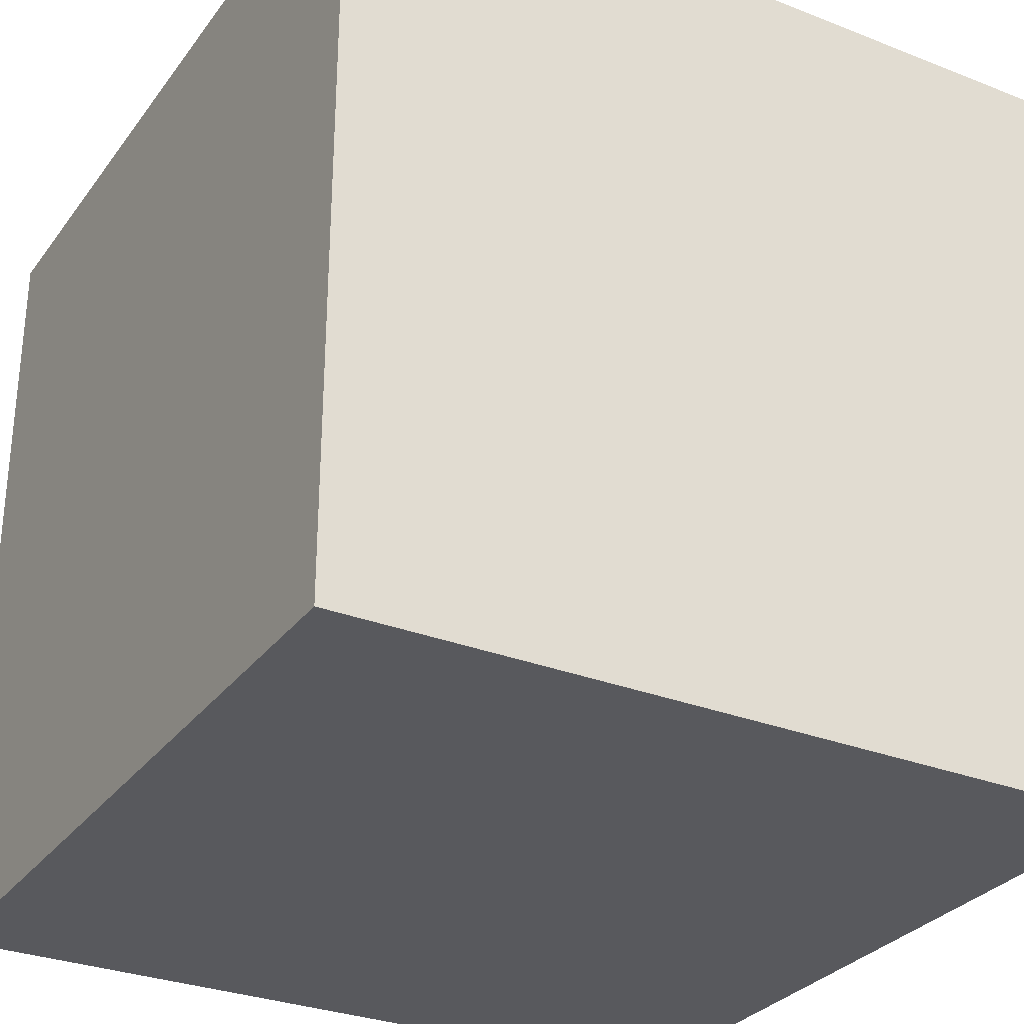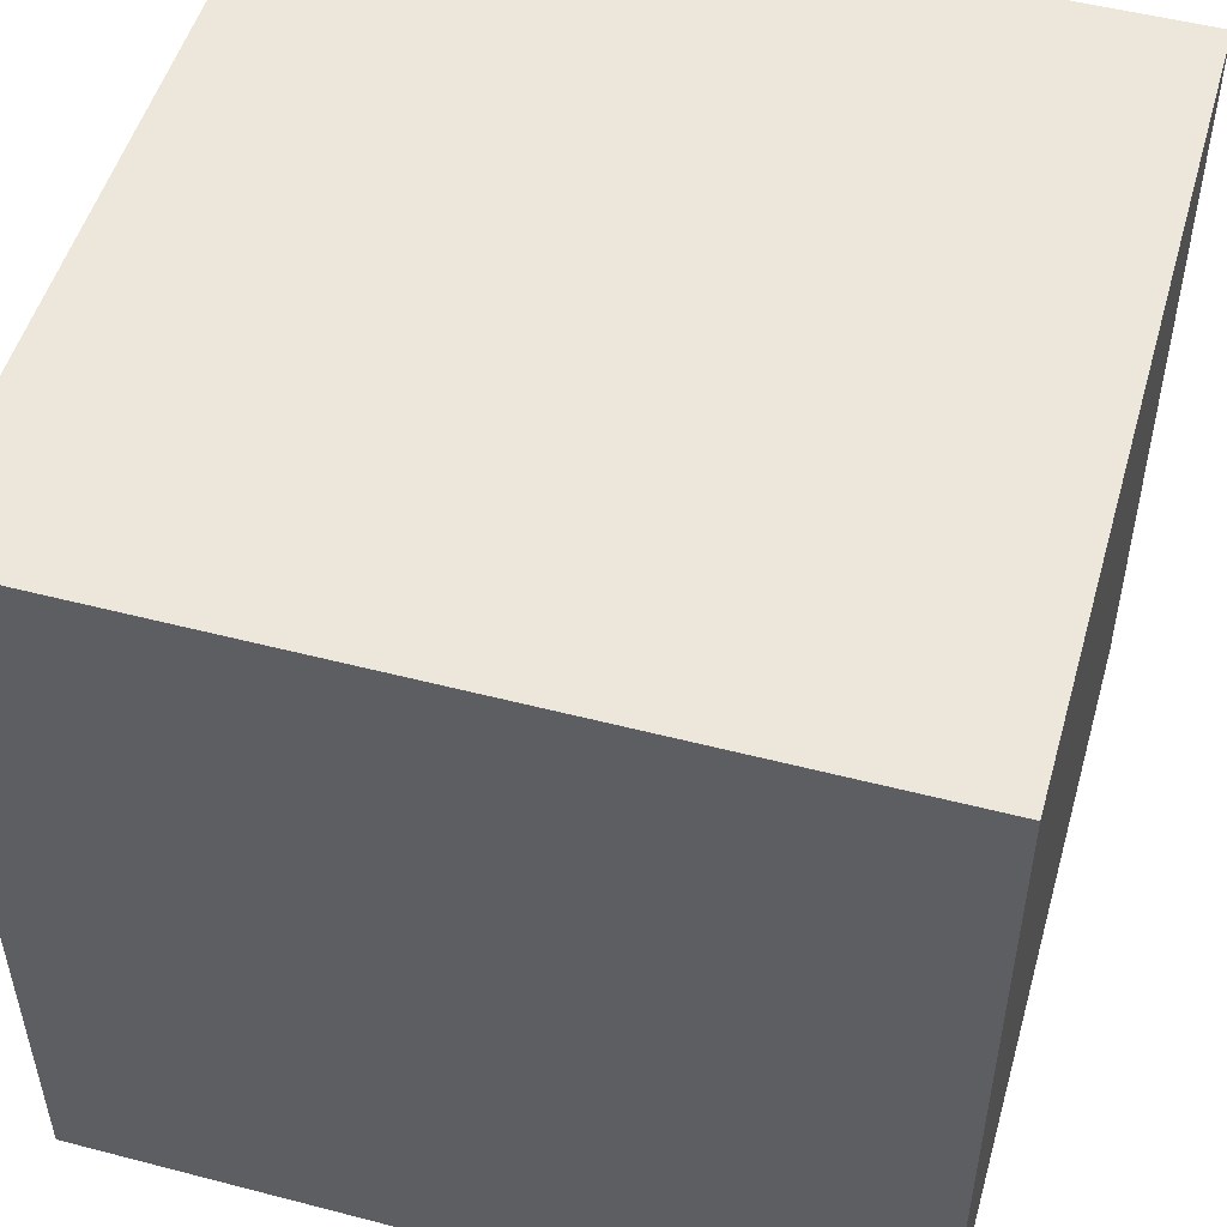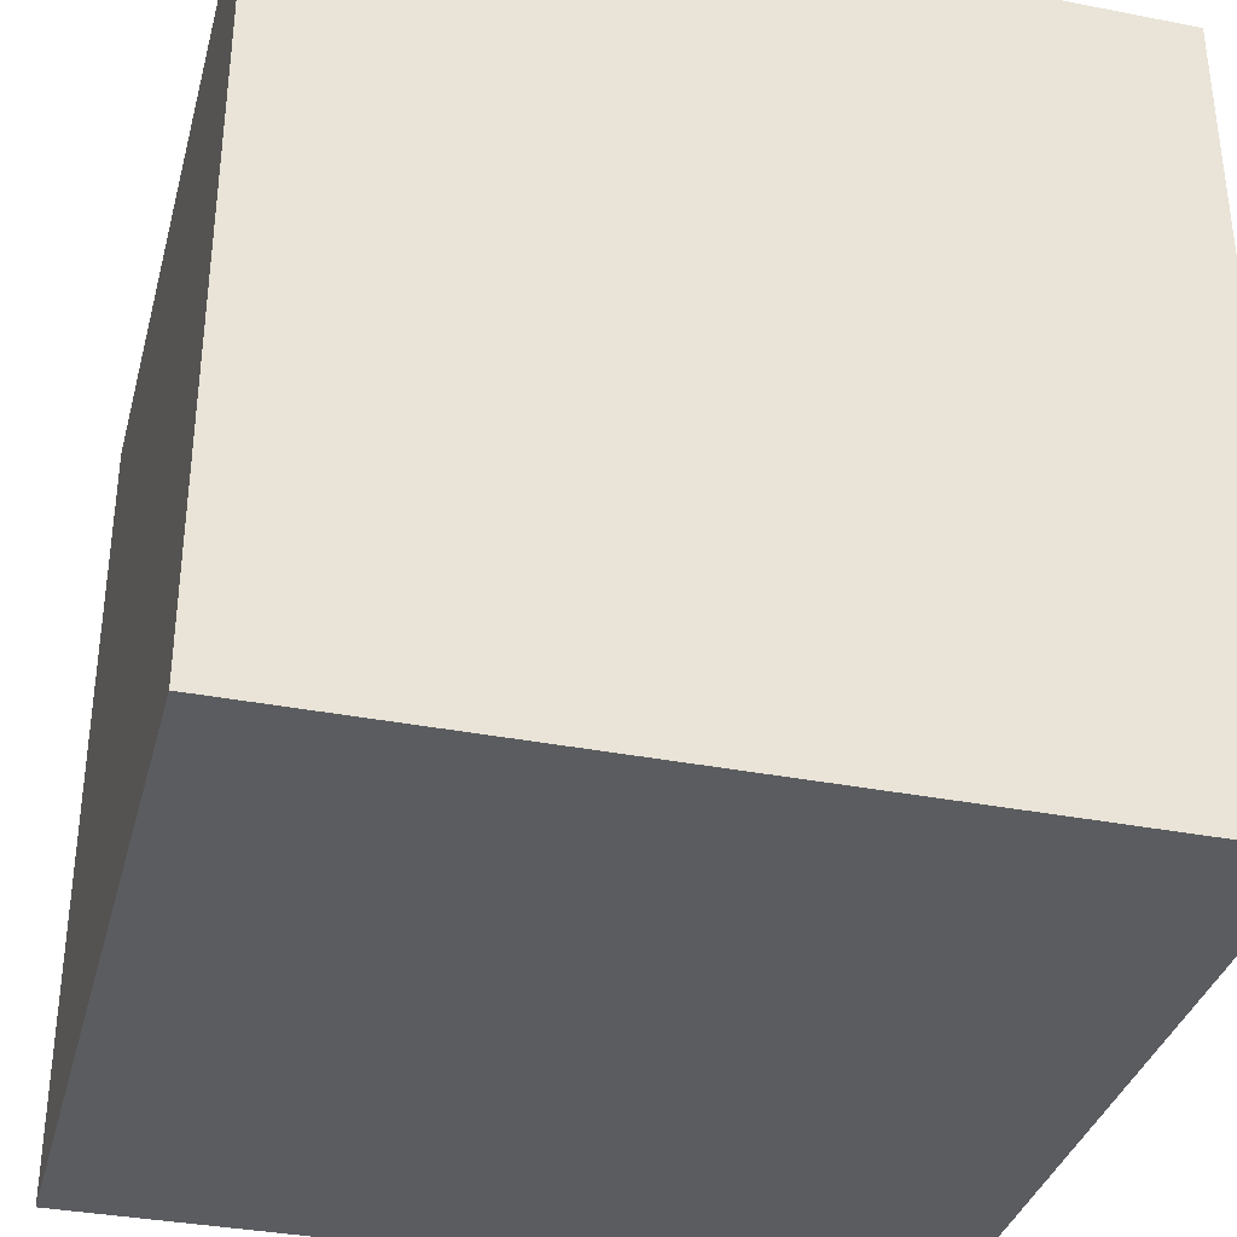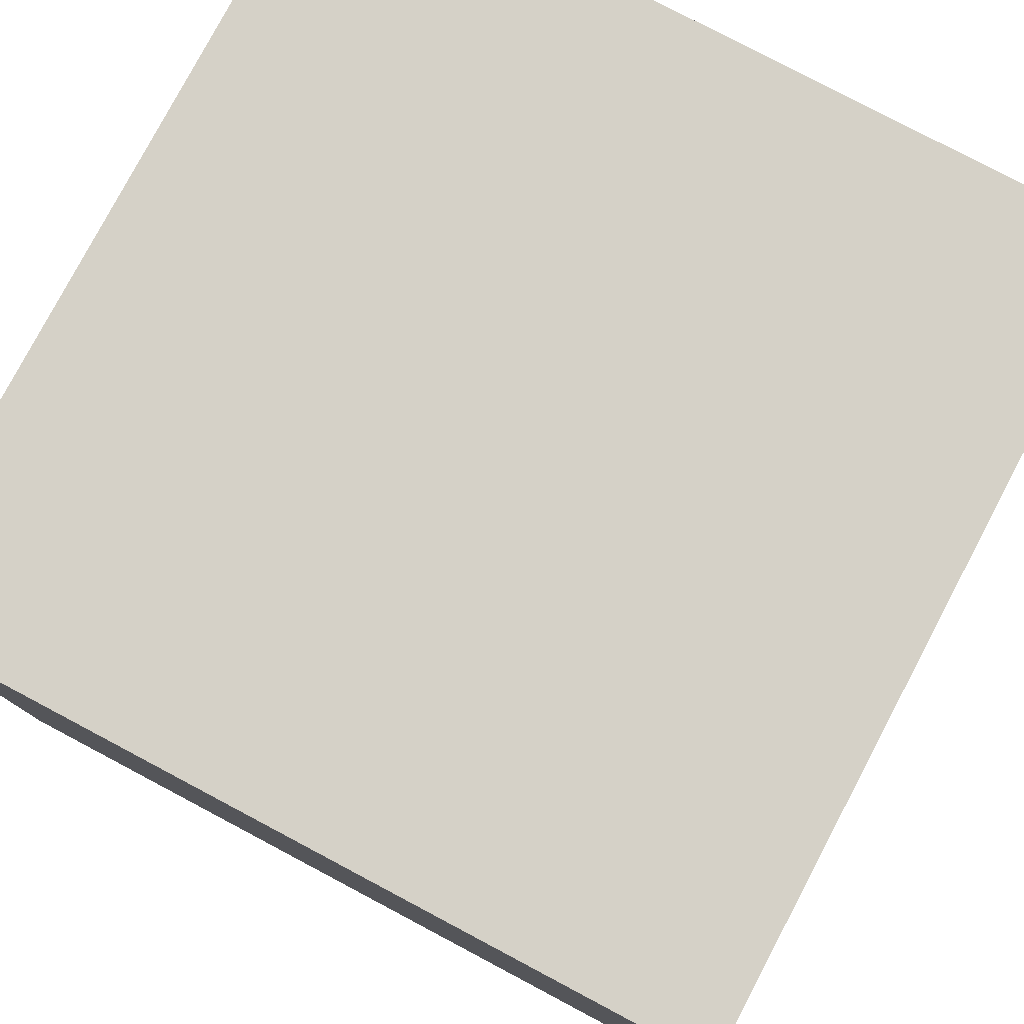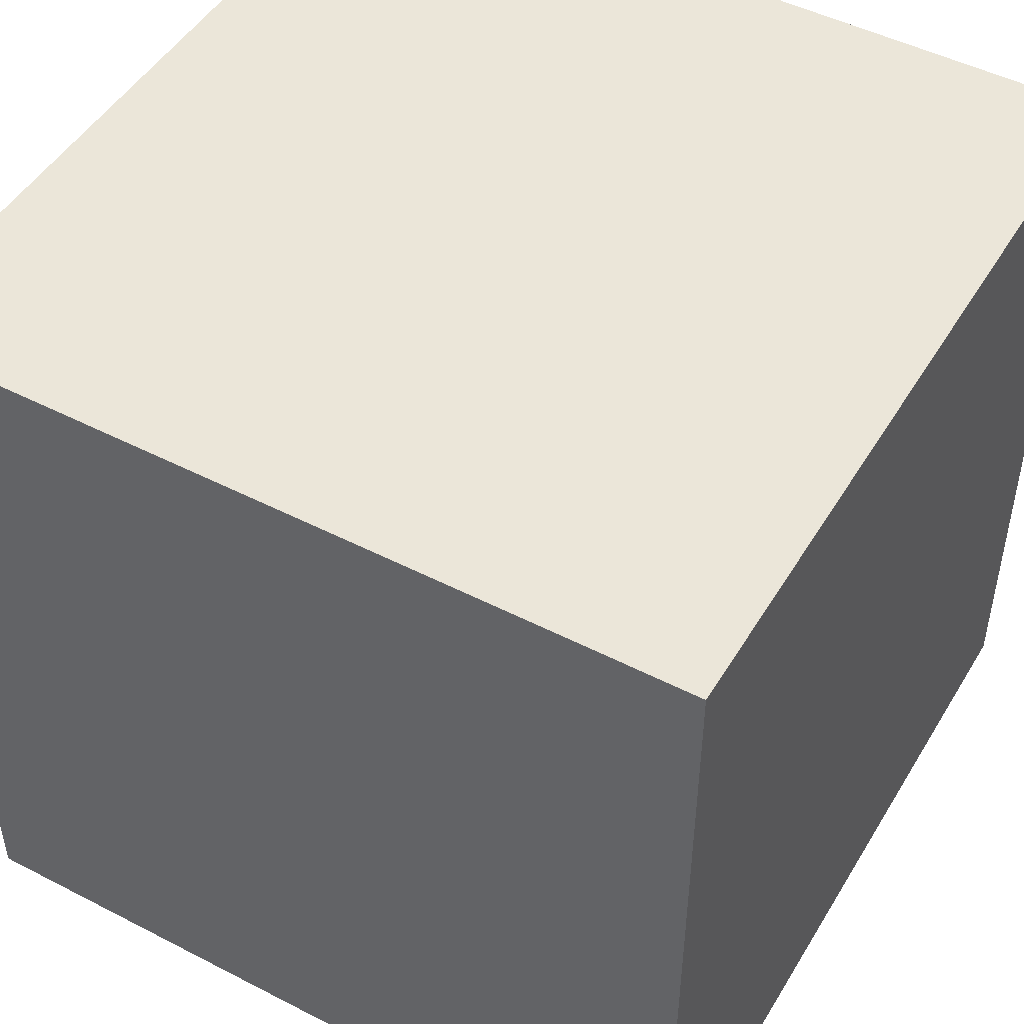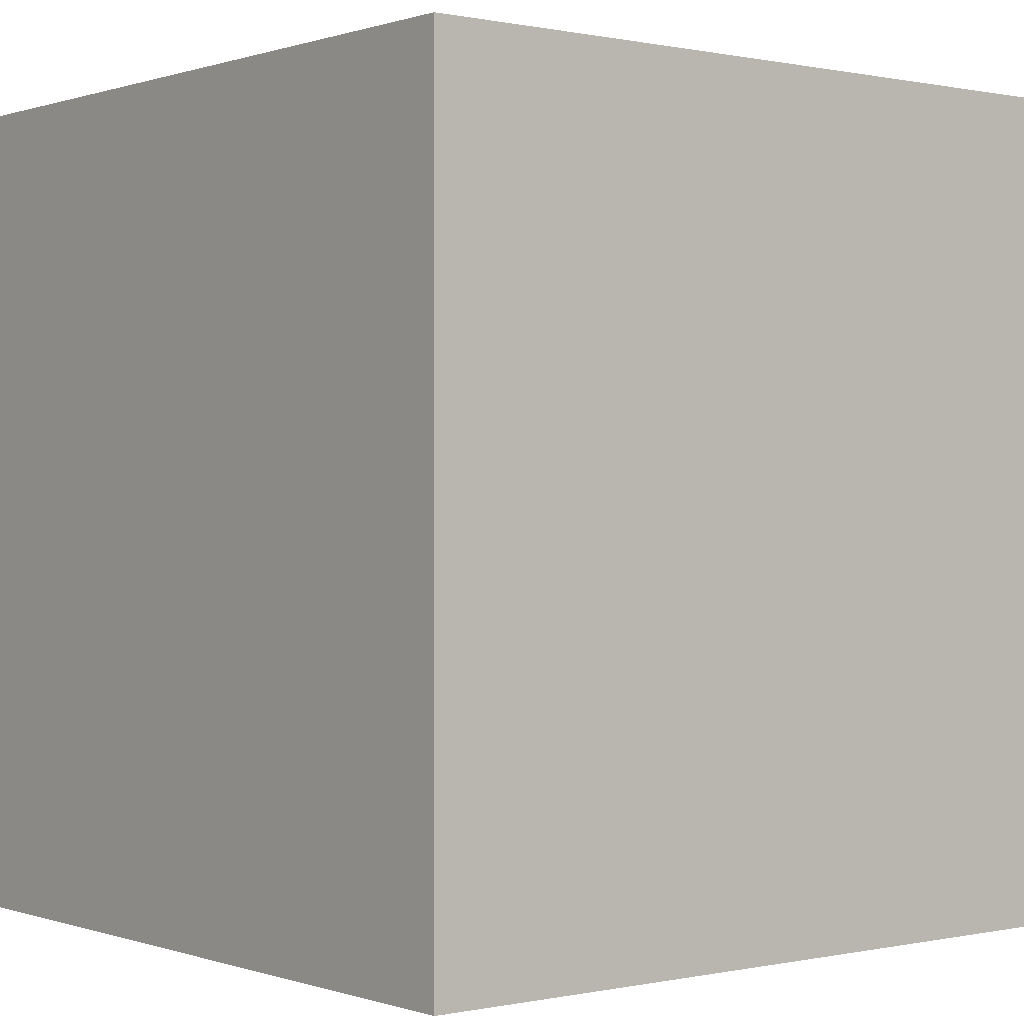
<metadata>
{"format":"obj","ext":"obj","renderer":"f3d","projection":"perspective","resolution":1024,"background":"white","views":[{"elev":-30.2,"azim":-29.7,"up":"+Y"},{"elev":51.2,"azim":105.8,"up":"+Z"},{"elev":-35.2,"azim":-104.5,"up":"+Z"},{"elev":79.1,"azim":117.9,"up":"+Y"},{"elev":48.4,"azim":-60.1,"up":"+Y"},{"elev":0.2,"azim":-38.7,"up":"+Y"}]}
</metadata>
<code>
v 0.4 -0.4 0
v 0.4 0.4 0
v -0.4 0.4 0
v -0.4 -0.4 0
v 0.4 -0.4 0.8
v 0.4 0.4 0.8
v -0.4 0.4 0.8
v -0.4 -0.4 0.8
f 1 2 3
f 3 4 1
f 5 6 2
f 2 1 5
f 8 7 6
f 6 5 8
f 4 3 7
f 7 8 4
f 5 1 4
f 4 8 5
f 2 6 7
f 7 3 2

</code>
